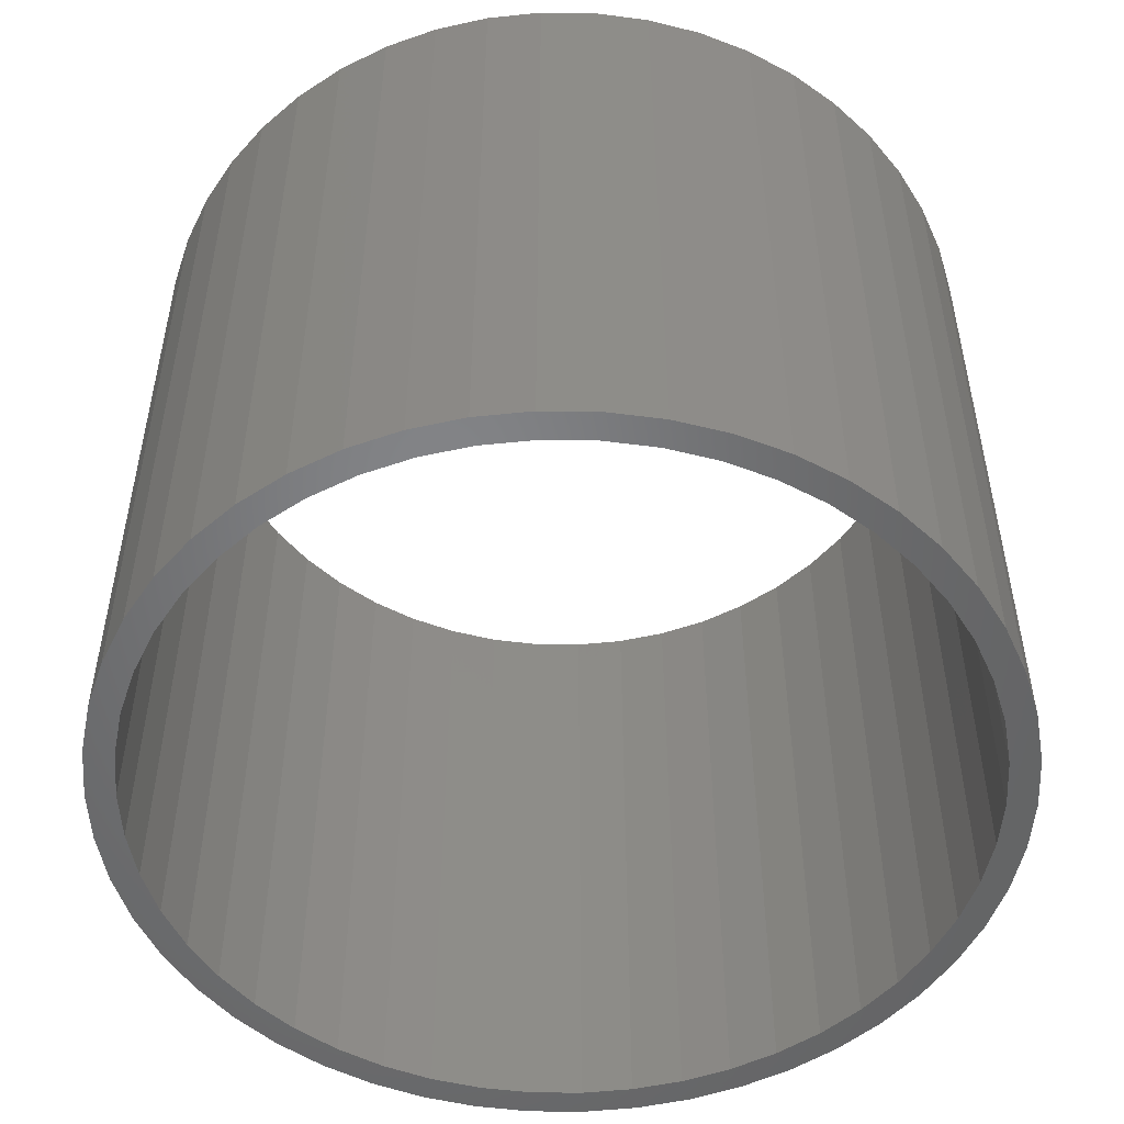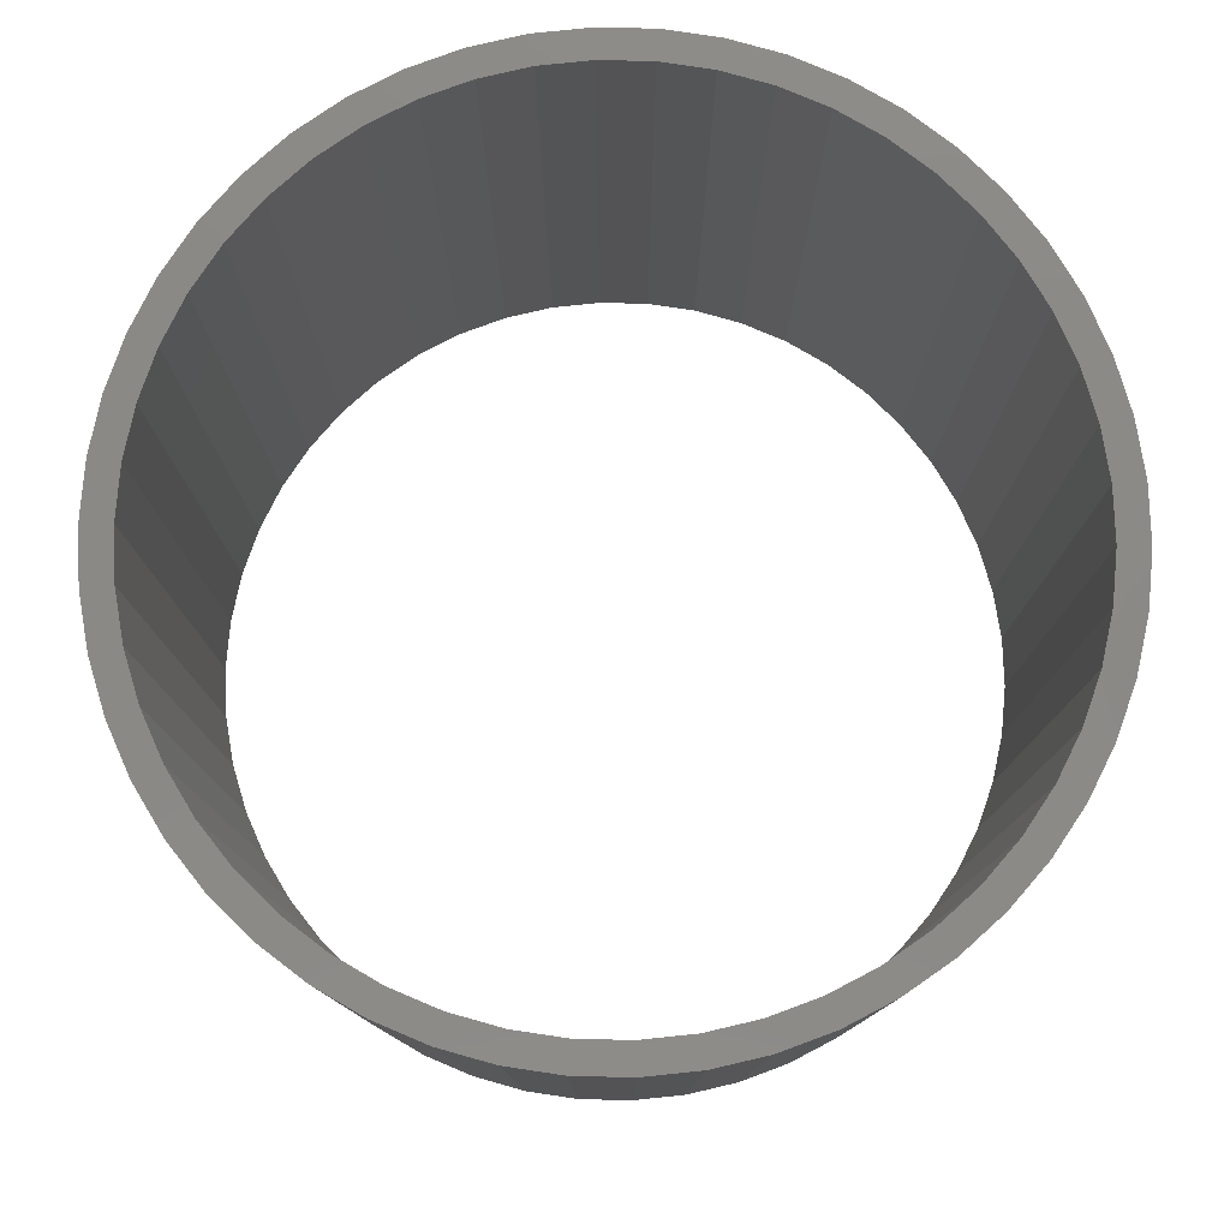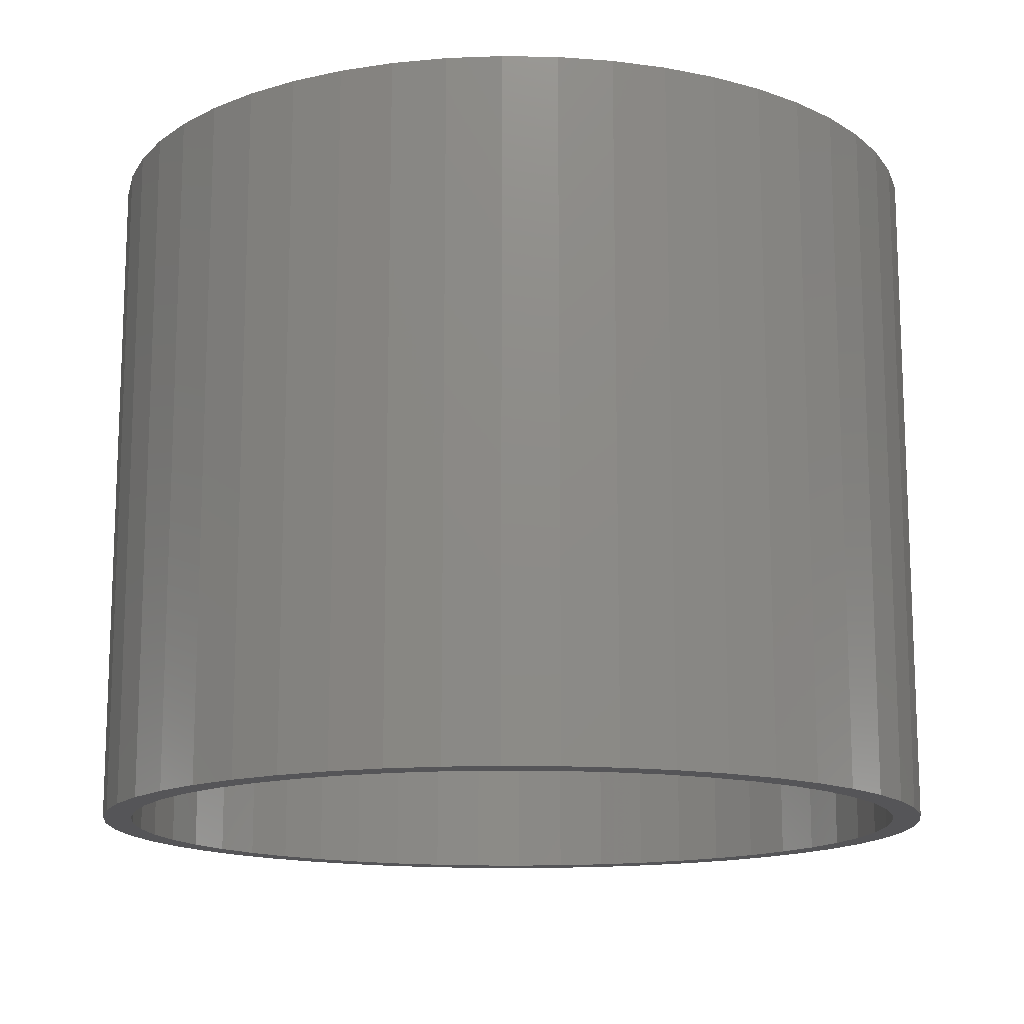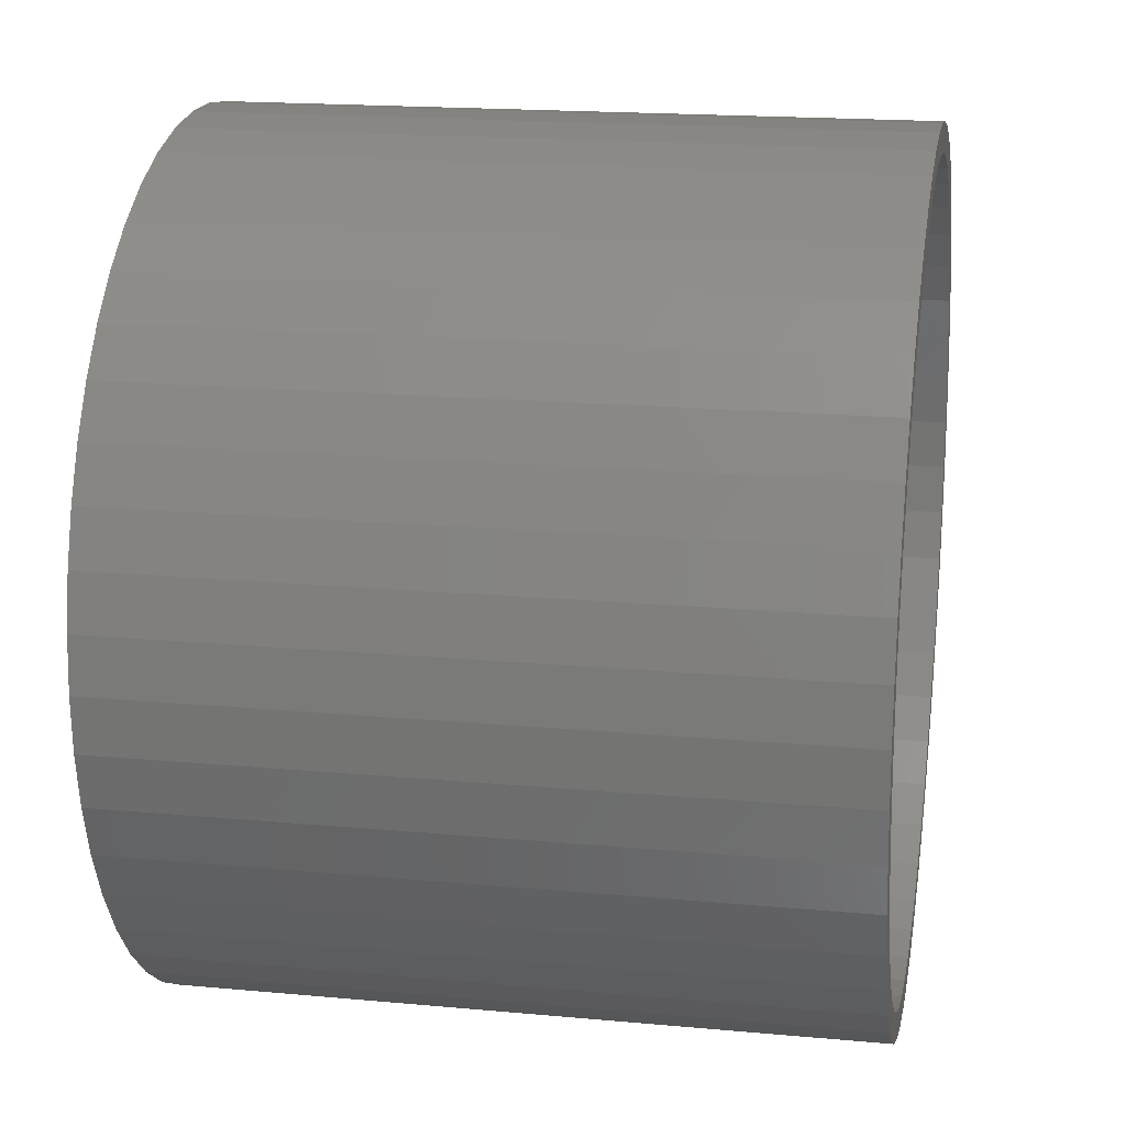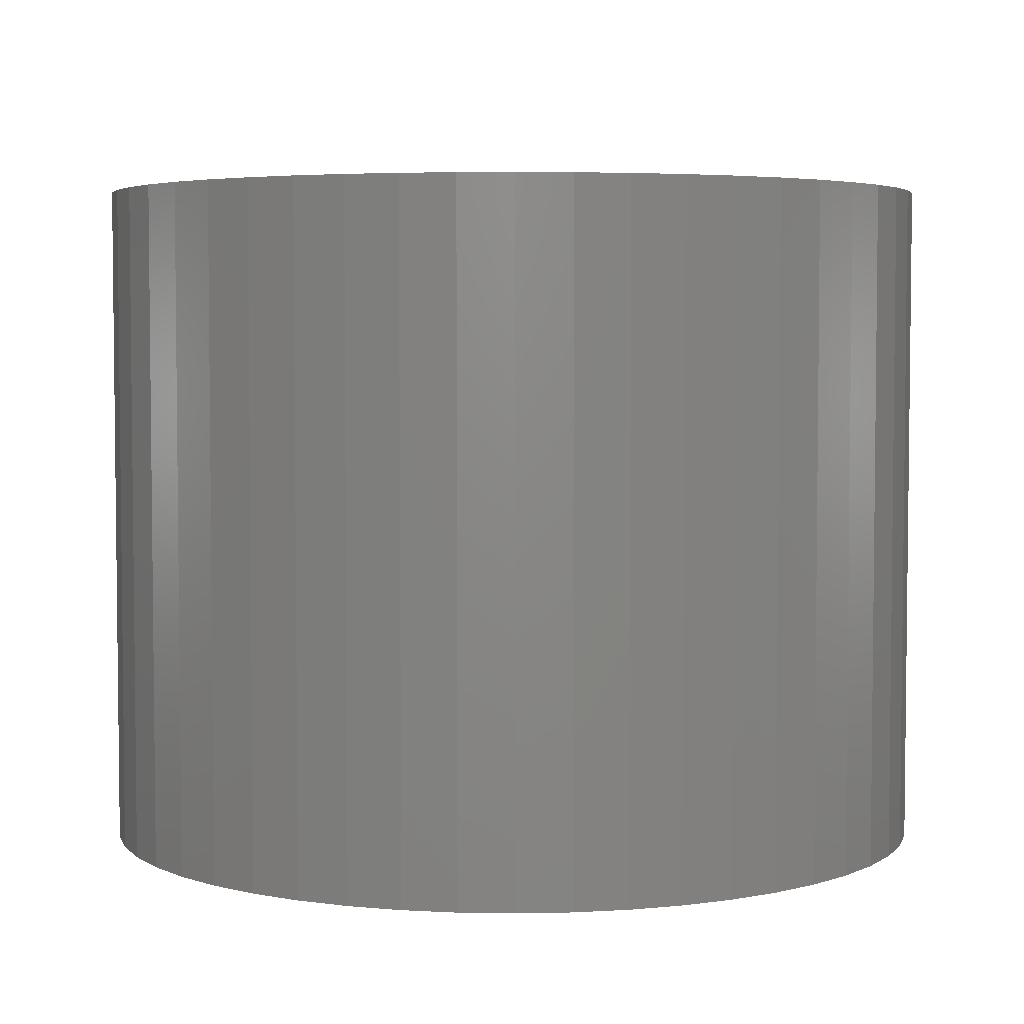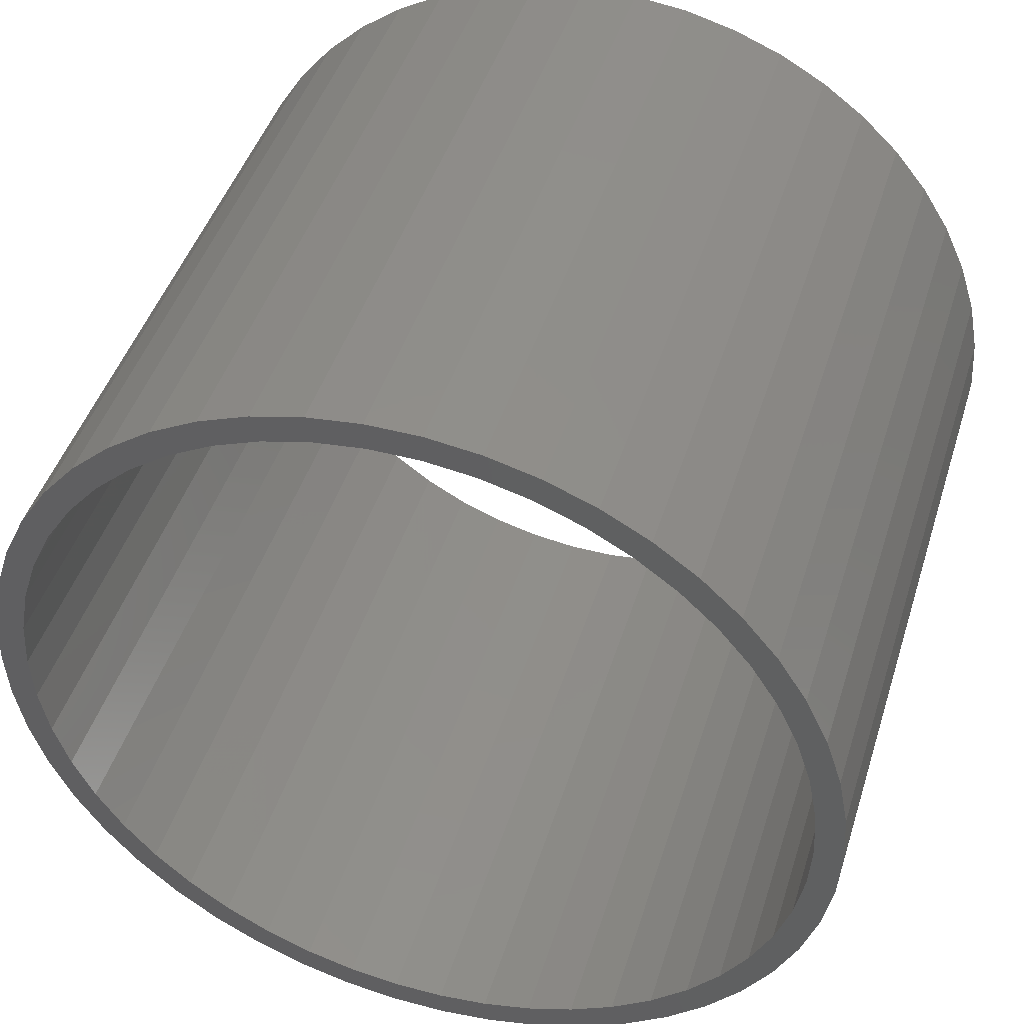
<metadata>
{"format":"stl","ext":"stl","renderer":"f3d","projection":"perspective","resolution":1024,"background":"white","views":[{"elev":-51.4,"azim":-152.0,"up":"+Z"},{"elev":79.2,"azim":58.9,"up":"+Z"},{"elev":-14.3,"azim":-167.9,"up":"+Z"},{"elev":18.0,"azim":-79.8,"up":"+Y"},{"elev":4.3,"azim":-4.0,"up":"+Z"},{"elev":45.2,"azim":-162.9,"up":"+Y"}]}
</metadata>
<code>
# stl→obj: 200 verts, 400 faces
v 7.5 0 6
v 7.441 0.94 -6
v 7.441 0.94 6
v 7.5 0 -6
v -7.5 0 -6
v -7.441 0.94 6
v -7.441 0.94 -6
v -7.5 0 6
v 0.4709 7.485 -6
v -0.4709 7.485 6
v 0.4709 7.485 6
v -0.4709 7.485 -6
v -0.4709 -7.485 -6
v 0.4709 -7.485 6
v -0.4709 -7.485 6
v 0.4709 -7.485 -6
v 5.467 5.134 -6
v 4.781 5.779 6
v 5.467 5.134 6
v 4.781 5.779 -6
v -4.781 5.779 -6
v -5.467 5.134 6
v -4.781 5.779 6
v -5.467 5.134 -6
v -2.318 7.133 -6
v -3.193 6.786 6
v -2.318 7.133 6
v -3.193 6.786 -6
v 6.068 -4.408 6
v 6.572 -3.613 -6
v 6.572 -3.613 6
v 6.068 -4.408 -6
v 6.973 2.761 6
v 6.572 3.613 -6
v 6.572 3.613 6
v 6.973 2.761 -6
v 3.193 6.786 -6
v 2.318 7.133 6
v 3.193 6.786 6
v 2.318 7.133 -6
v 1.405 7.367 6
v 1.405 7.367 -6
v 4.019 6.332 -6
v 4.019 6.332 6
v -6.973 2.761 -6
v -6.572 3.613 6
v -6.572 3.613 -6
v -6.973 2.761 6
v 7 0 6
v 6.945 0.8773 6
v 7.264 1.865 6
v 7.441 -0.94 6
v 6.945 -0.8773 6
v 6.78 1.741 6
v 6.508 2.577 6
v 6.134 3.372 6
v 6.068 4.408 6
v 5.663 4.114 6
v 5.103 4.792 6
v 4.462 5.394 6
v 3.751 5.91 6
v 2.98 6.334 6
v 2.163 6.657 6
v 1.312 6.876 6
v 0.4395 6.986 6
v -0.4395 6.986 6
v -1.312 6.876 6
v -1.405 7.367 6
v -2.163 6.657 6
v -2.98 6.334 6
v -3.751 5.91 6
v -4.019 6.332 6
v -4.462 5.394 6
v -5.103 4.792 6
v -5.663 4.114 6
v -6.068 4.408 6
v -6.134 3.372 6
v -6.508 2.577 6
v -6.78 1.741 6
v -7.264 1.865 6
v -6.945 0.8773 6
v 7.264 -1.865 6
v 6.78 -1.741 6
v 6.973 -2.761 6
v 6.508 -2.577 6
v 6.134 -3.372 6
v 5.663 -4.114 6
v 5.467 -5.134 6
v 5.103 -4.792 6
v 4.781 -5.779 6
v 4.462 -5.394 6
v 4.019 -6.332 6
v 3.751 -5.91 6
v 3.193 -6.786 6
v 2.98 -6.334 6
v 2.318 -7.133 6
v 2.163 -6.657 6
v 1.405 -7.367 6
v 1.312 -6.876 6
v 0.4395 -6.986 6
v -0.4395 -6.986 6
v -1.312 -6.876 6
v -1.405 -7.367 6
v -2.163 -6.657 6
v -2.318 -7.133 6
v -2.98 -6.334 6
v -3.193 -6.786 6
v -3.751 -5.91 6
v -4.019 -6.332 6
v -4.462 -5.394 6
v -4.781 -5.779 6
v -5.103 -4.792 6
v -5.467 -5.134 6
v -5.663 -4.114 6
v -6.068 -4.408 6
v -6.134 -3.372 6
v -6.572 -3.613 6
v -6.508 -2.577 6
v -6.973 -2.761 6
v -6.78 -1.741 6
v -7.264 -1.865 6
v -6.945 -0.8773 6
v -7.441 -0.94 6
v -7 0 6
v -1.405 7.367 -6
v 1.405 -7.367 -6
v 2.318 -7.133 -6
v 3.193 -6.786 -6
v 7.264 1.865 -6
v 6.068 4.408 -6
v -6.068 4.408 -6
v -7.264 1.865 -6
v -4.019 6.332 -6
v 7.441 -0.94 -6
v 4.019 -6.332 -6
v 5.467 -5.134 -6
v 7.264 -1.865 -6
v -6.973 -2.761 -6
v -7.264 -1.865 -6
v 4.781 -5.779 -6
v 6.973 -2.761 -6
v -5.467 -5.134 -6
v -4.781 -5.779 -6
v -6.068 -4.408 -6
v -6.572 -3.613 -6
v 7 0 -6
v 6.945 -0.8773 -6
v 6.945 0.8773 -6
v 6.78 -1.741 -6
v 6.508 -2.577 -6
v 6.134 -3.372 -6
v 5.663 -4.114 -6
v 5.103 -4.792 -6
v 4.462 -5.394 -6
v 3.751 -5.91 -6
v 2.98 -6.334 -6
v 2.163 -6.657 -6
v 1.312 -6.876 -6
v 0.4395 -6.986 -6
v -0.4395 -6.986 -6
v -1.312 -6.876 -6
v -1.405 -7.367 -6
v -2.163 -6.657 -6
v -2.318 -7.133 -6
v -2.98 -6.334 -6
v -3.193 -6.786 -6
v -3.751 -5.91 -6
v -4.019 -6.332 -6
v -4.462 -5.394 -6
v -5.103 -4.792 -6
v -5.663 -4.114 -6
v -6.134 -3.372 -6
v -6.508 -2.577 -6
v -6.78 -1.741 -6
v -6.945 -0.8773 -6
v -7.441 -0.94 -6
v 6.78 1.741 -6
v 6.508 2.577 -6
v 6.134 3.372 -6
v 5.663 4.114 -6
v 5.103 4.792 -6
v 4.462 5.394 -6
v 3.751 5.91 -6
v 2.98 6.334 -6
v 2.163 6.657 -6
v 1.312 6.876 -6
v 0.4395 6.986 -6
v -0.4395 6.986 -6
v -1.312 6.876 -6
v -2.163 6.657 -6
v -2.98 6.334 -6
v -3.751 5.91 -6
v -4.462 5.394 -6
v -5.103 4.792 -6
v -5.663 4.114 -6
v -6.134 3.372 -6
v -6.508 2.577 -6
v -6.78 1.741 -6
v -6.945 0.8773 -6
v -7 0 -6
f 1 2 3
f 2 1 4
f 5 6 7
f 6 5 8
f 9 10 11
f 10 9 12
f 13 14 15
f 14 13 16
f 17 18 19
f 18 17 20
f 21 22 23
f 22 21 24
f 25 26 27
f 26 25 28
f 29 30 31
f 30 29 32
f 33 34 35
f 34 33 36
f 37 38 39
f 38 37 40
f 40 41 38
f 41 40 42
f 43 39 44
f 39 43 37
f 45 46 47
f 46 45 48
f 49 1 3
f 50 3 51
f 1 49 52
f 53 52 49
f 54 51 33
f 3 50 49
f 51 54 50
f 55 33 35
f 33 55 54
f 35 56 55
f 57 56 35
f 57 58 56
f 19 58 57
f 19 59 58
f 18 59 19
f 18 60 59
f 44 60 18
f 44 61 60
f 39 61 44
f 39 62 61
f 38 62 39
f 38 63 62
f 41 63 38
f 41 64 63
f 11 64 41
f 11 65 64
f 11 66 65
f 10 66 11
f 10 67 66
f 68 67 10
f 68 69 67
f 27 69 68
f 27 70 69
f 26 70 27
f 26 71 70
f 72 71 26
f 72 73 71
f 23 73 72
f 23 74 73
f 22 74 23
f 22 75 74
f 76 75 22
f 76 77 75
f 46 77 76
f 77 46 78
f 48 78 46
f 78 48 79
f 80 79 48
f 79 80 81
f 6 81 80
f 52 53 82
f 83 82 53
f 82 83 84
f 85 84 83
f 84 85 31
f 86 31 85
f 86 29 31
f 87 29 86
f 87 88 29
f 89 88 87
f 89 90 88
f 91 90 89
f 91 92 90
f 93 92 91
f 93 94 92
f 95 94 93
f 95 96 94
f 97 96 95
f 97 98 96
f 99 98 97
f 99 14 98
f 100 14 99
f 101 14 100
f 101 15 14
f 102 15 101
f 102 103 15
f 104 103 102
f 104 105 103
f 106 105 104
f 106 107 105
f 108 107 106
f 108 109 107
f 110 109 108
f 110 111 109
f 112 111 110
f 112 113 111
f 114 113 112
f 114 115 113
f 116 115 114
f 117 116 118
f 116 117 115
f 119 118 120
f 121 120 122
f 118 119 117
f 123 122 124
f 81 6 124
f 120 121 119
f 8 124 6
f 122 123 121
f 124 8 123
f 12 68 10
f 68 12 125
f 16 98 14
f 98 16 126
f 127 94 96
f 94 127 128
f 51 36 33
f 36 51 129
f 3 129 51
f 129 3 2
f 57 17 19
f 17 57 130
f 35 130 57
f 130 35 34
f 42 11 41
f 11 42 9
f 20 44 18
f 44 20 43
f 47 76 131
f 76 47 46
f 131 22 24
f 22 131 76
f 132 48 45
f 48 132 80
f 7 80 132
f 80 7 6
f 28 72 26
f 72 28 133
f 133 23 72
f 23 133 21
f 125 27 68
f 27 125 25
f 52 4 1
f 4 52 134
f 128 92 94
f 92 128 135
f 88 32 29
f 32 88 136
f 82 134 52
f 134 82 137
f 138 121 139
f 121 138 119
f 140 88 90
f 88 140 136
f 31 141 84
f 141 31 30
f 142 111 113
f 111 142 143
f 144 117 145
f 117 144 115
f 146 4 134
f 147 134 137
f 4 146 2
f 148 2 146
f 149 137 141
f 134 147 146
f 137 149 147
f 150 141 30
f 141 150 149
f 30 151 150
f 32 151 30
f 32 152 151
f 136 152 32
f 136 153 152
f 140 153 136
f 140 154 153
f 135 154 140
f 135 155 154
f 128 155 135
f 128 156 155
f 127 156 128
f 127 157 156
f 126 157 127
f 126 158 157
f 16 158 126
f 16 159 158
f 16 160 159
f 13 160 16
f 13 161 160
f 162 161 13
f 162 163 161
f 164 163 162
f 164 165 163
f 166 165 164
f 166 167 165
f 168 167 166
f 168 169 167
f 143 169 168
f 143 170 169
f 142 170 143
f 142 171 170
f 144 171 142
f 144 172 171
f 145 172 144
f 172 145 173
f 138 173 145
f 173 138 174
f 139 174 138
f 174 139 175
f 176 175 139
f 2 148 129
f 177 129 148
f 129 177 36
f 178 36 177
f 36 178 34
f 179 34 178
f 179 130 34
f 180 130 179
f 180 17 130
f 181 17 180
f 181 20 17
f 182 20 181
f 182 43 20
f 183 43 182
f 183 37 43
f 184 37 183
f 184 40 37
f 185 40 184
f 185 42 40
f 186 42 185
f 186 9 42
f 187 9 186
f 188 9 187
f 188 12 9
f 189 12 188
f 189 125 12
f 190 125 189
f 190 25 125
f 191 25 190
f 191 28 25
f 192 28 191
f 192 133 28
f 193 133 192
f 193 21 133
f 194 21 193
f 194 24 21
f 195 24 194
f 195 131 24
f 196 131 195
f 47 196 197
f 196 47 131
f 45 197 198
f 132 198 199
f 197 45 47
f 7 199 200
f 175 176 200
f 198 132 45
f 5 200 176
f 199 7 132
f 200 5 7
f 126 96 98
f 96 126 127
f 135 90 92
f 90 135 140
f 84 137 82
f 137 84 141
f 162 15 103
f 15 162 13
f 166 105 107
f 105 166 164
f 164 103 105
f 103 164 162
f 142 115 144
f 115 142 113
f 145 119 138
f 119 145 117
f 139 123 176
f 123 139 121
f 176 8 5
f 8 176 123
f 168 107 109
f 107 168 166
f 143 109 111
f 109 143 168
f 146 50 148
f 50 146 49
f 124 199 81
f 199 124 200
f 188 65 66
f 65 188 187
f 159 101 100
f 101 159 160
f 182 59 60
f 59 182 181
f 194 73 74
f 73 194 193
f 191 69 70
f 69 191 190
f 178 56 179
f 56 178 55
f 148 54 177
f 54 148 50
f 185 62 63
f 62 185 184
f 184 61 62
f 61 184 183
f 78 196 77
f 196 78 197
f 79 197 78
f 197 79 198
f 190 67 69
f 67 190 189
f 177 55 178
f 55 177 54
f 180 59 181
f 59 180 58
f 179 58 180
f 58 179 56
f 186 63 64
f 63 186 185
f 187 64 65
f 64 187 186
f 183 60 61
f 60 183 182
f 77 195 75
f 195 77 196
f 75 194 74
f 194 75 195
f 81 198 79
f 198 81 199
f 192 70 71
f 70 192 191
f 193 71 73
f 71 193 192
f 189 66 67
f 66 189 188
f 147 49 146
f 49 147 53
f 151 85 150
f 85 151 86
f 169 112 110
f 112 169 170
f 116 173 118
f 173 116 172
f 114 172 116
f 172 114 171
f 155 95 93
f 95 155 156
f 150 83 149
f 83 150 85
f 112 171 114
f 171 112 170
f 118 174 120
f 174 118 173
f 153 91 89
f 91 153 154
f 156 97 95
f 97 156 157
f 157 99 97
f 99 157 158
f 158 100 99
f 100 158 159
f 149 53 147
f 53 149 83
f 152 86 151
f 86 152 87
f 153 87 152
f 87 153 89
f 163 106 104
f 106 163 165
f 167 110 108
f 110 167 169
f 161 104 102
f 104 161 163
f 120 175 122
f 175 120 174
f 122 200 124
f 200 122 175
f 154 93 91
f 93 154 155
f 165 108 106
f 108 165 167
f 160 102 101
f 102 160 161

</code>
